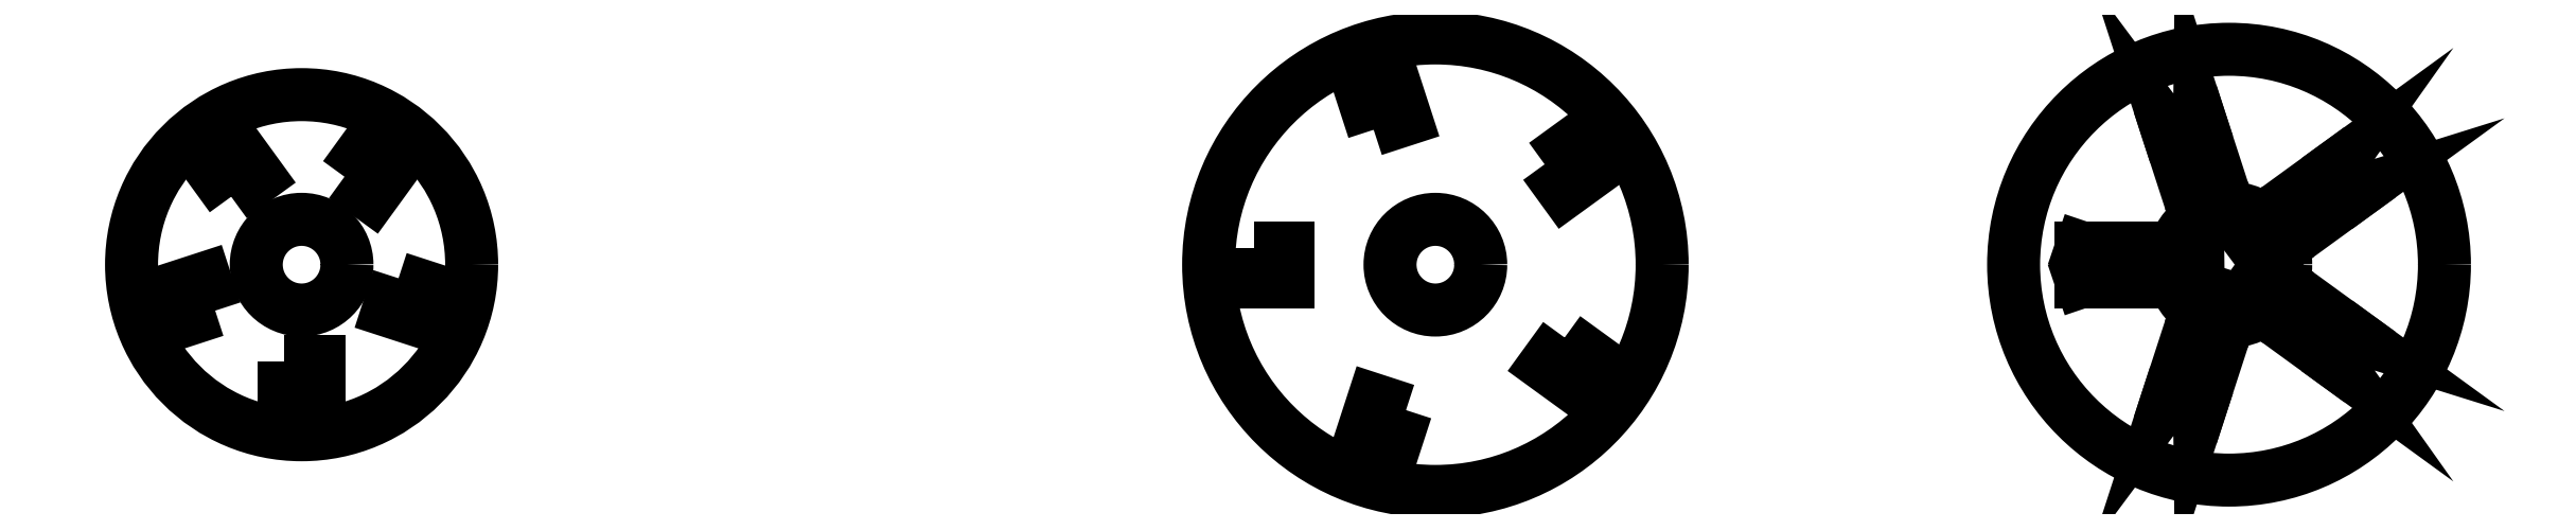
<metadata>
{"format":"dxf","ext":"dxf","renderer":"ezdxf+matplotlib","layout":"modelspace","background":"white","min_lineweight":24,"dpi":150}
</metadata>
<code>
0
SECTION
2
ENTITIES
0
LWPOLYLINE
8
0
90
4
70
1
43
0
10
-3.105
20
2.997
10
-3.987
20
4.211
10
-2.773
20
5.093
10
-1.891
20
3.879
0
CIRCLE
8
0
10
0
20
0
30
0
40
2
210
0
220
0
230
1
0
LWPOLYLINE
8
0
90
4
70
1
43
0
10
-3.81
20
-2.027
10
-5.237
20
-2.49
10
-5.7
20
-1.064
10
-4.274
20
-0.6
0
LWPOLYLINE
8
0
90
4
70
1
43
0
10
4.274
20
-0.6
10
5.7
20
-1.064
10
5.237
20
-2.49
10
3.81
20
-2.027
0
LWPOLYLINE
8
0
90
4
70
1
43
0
10
-0.75
20
-4.25
10
0.75
20
-4.25
10
0.75
20
-5.75
10
-0.75
20
-5.75
0
LWPOLYLINE
8
0
90
4
70
1
43
0
10
1.891
20
3.879
10
2.773
20
5.093
10
3.987
20
4.211
10
3.105
20
2.997
0
CIRCLE
8
0
10
0
20
0
30
0
40
7.5
210
0
220
-0
230
1
0
CIRCLE
8
0
10
50
20
0
30
0
40
2
210
0
220
0
230
1
0
CIRCLE
8
0
10
50
20
0
30
0
40
10
210
0
220
-0
230
1
0
LWPOLYLINE
8
0
90
4
70
1
43
0
10
42
20
0.75
10
43.5
20
0.75
10
43.5
20
-0.75
10
42
20
-0.75
0
LWPOLYLINE
8
0
90
4
70
1
43
0
10
48.7
20
-6.414
10
48.24
20
-7.84
10
46.81
20
-7.377
10
47.28
20
-5.95
0
LWPOLYLINE
8
0
90
4
70
1
43
0
10
55.7
20
-3.214
10
56.91
20
-4.096
10
56.03
20
-5.309
10
54.82
20
-4.427
0
LWPOLYLINE
8
0
90
4
70
1
43
0
10
54.82
20
4.427
10
56.03
20
5.309
10
56.91
20
4.096
10
55.7
20
3.214
0
LWPOLYLINE
8
0
90
4
70
1
43
0
10
47.28
20
5.95
10
46.81
20
7.377
10
48.24
20
7.84
10
48.7
20
6.414
0
CIRCLE
8
0
10
85
20
0
30
0
40
2.5
210
0
220
0
230
1
0
CIRCLE
8
0
10
85
20
0
30
0
40
9.5
210
0
220
0
230
1
0
LWPOLYLINE
8
0
90
4
70
1
43
0
10
82.93
20
-0.75
10
78.49
20
-0.75
10
78.49
20
0.75
10
82.93
20
0.75
0
LINE
8
0
10
82.93
20
-0.75
30
0
11
78.49
21
0.75
31
0
0
LINE
8
0
10
78.49
20
-0.75
30
0
11
82.93
21
0.75
31
0
0
LWPOLYLINE
8
0
90
4
70
1
43
0
10
85.08
20
-2.196
10
83.7
20
-6.423
10
83.65
20
-1.732
10
82.28
20
-5.959
0
LINE
8
0
10
83.65
20
-1.732
30
0
11
85.08
21
-2.196
31
0
0
LINE
8
0
10
83.7
20
-6.423
30
0
11
82.28
21
-5.959
31
0
0
LWPOLYLINE
8
0
90
4
70
1
43
0
10
87.11
20
-0.6072
10
90.71
20
-3.219
10
86.23
20
-1.821
10
89.83
20
-4.433
0
LINE
8
0
10
86.23
20
-1.821
30
0
11
87.11
21
-0.6072
31
0
0
LINE
8
0
10
90.71
20
-3.219
30
0
11
89.83
21
-4.433
31
0
0
LWPOLYLINE
8
0
90
4
70
1
43
0
10
86.23
20
1.821
10
89.83
20
4.433
10
87.11
20
0.6072
10
90.71
20
3.219
0
LINE
8
0
10
87.11
20
0.6072
30
0
11
86.23
21
1.821
31
0
0
LINE
8
0
10
89.83
20
4.433
30
0
11
90.71
21
3.219
31
0
0
LWPOLYLINE
8
0
90
4
70
1
43
0
10
83.65
20
1.732
10
82.28
20
5.959
10
85.08
20
2.196
10
83.7
20
6.423
0
LINE
8
0
10
85.08
20
2.196
30
0
11
83.65
21
1.732
31
0
0
LINE
8
0
10
82.28
20
5.959
30
0
11
83.7
21
6.423
31
0
0
ENDSEC
0
EOF

</code>
